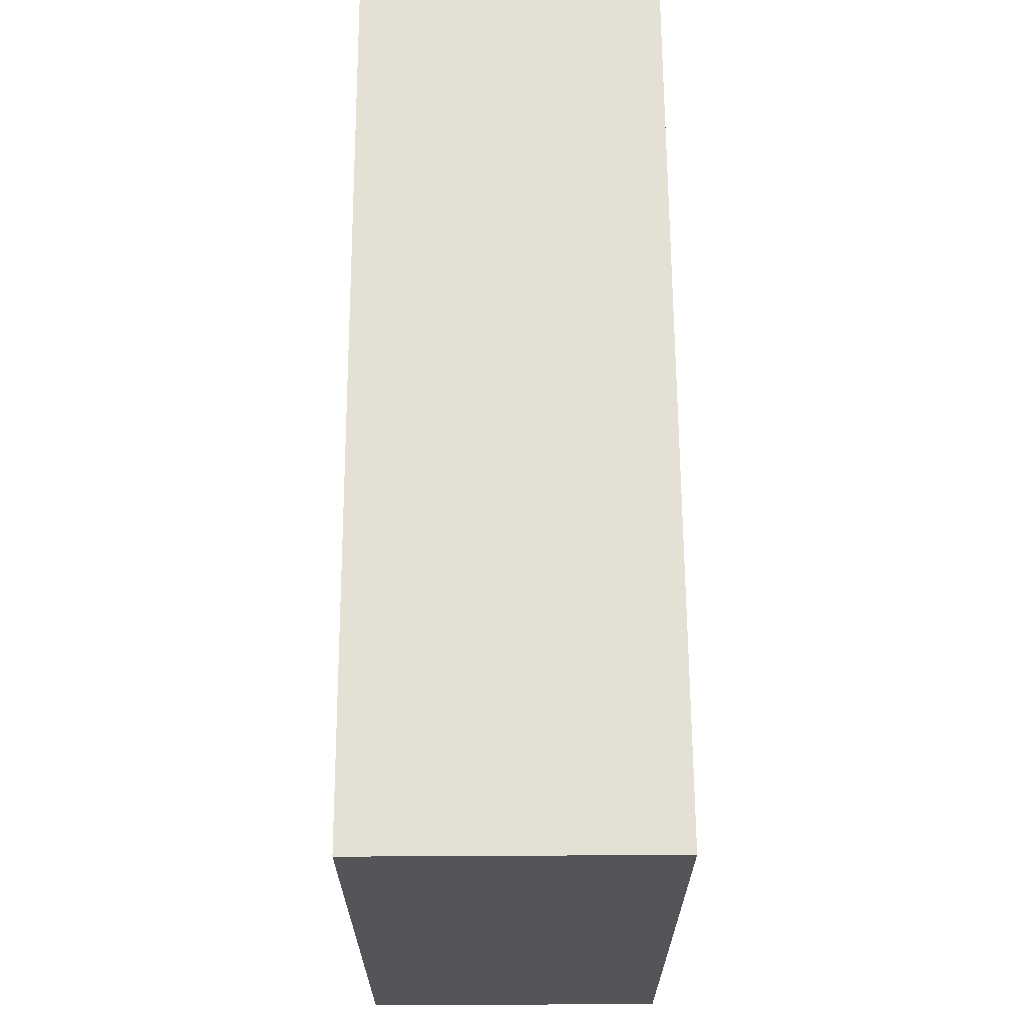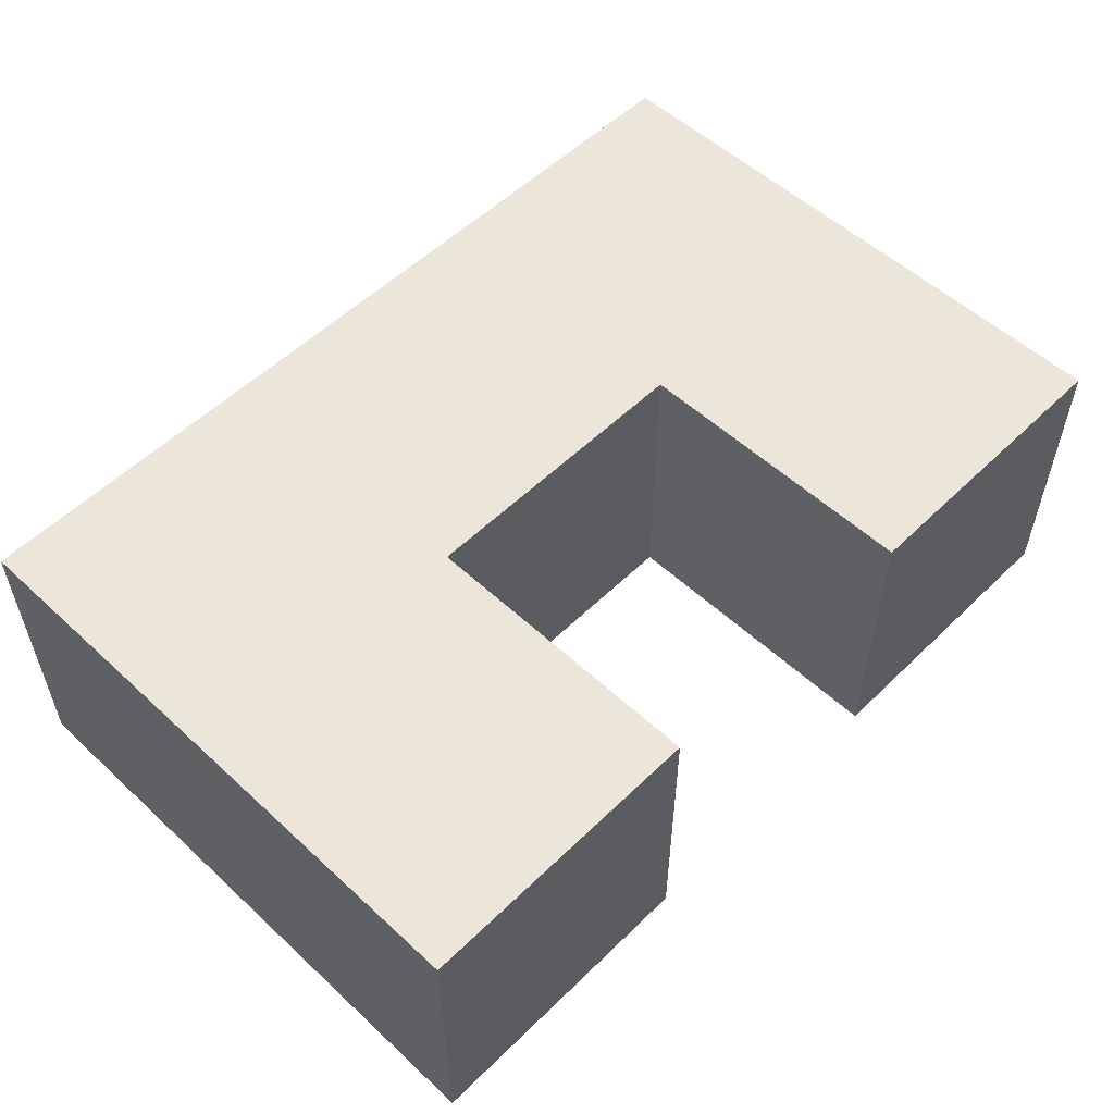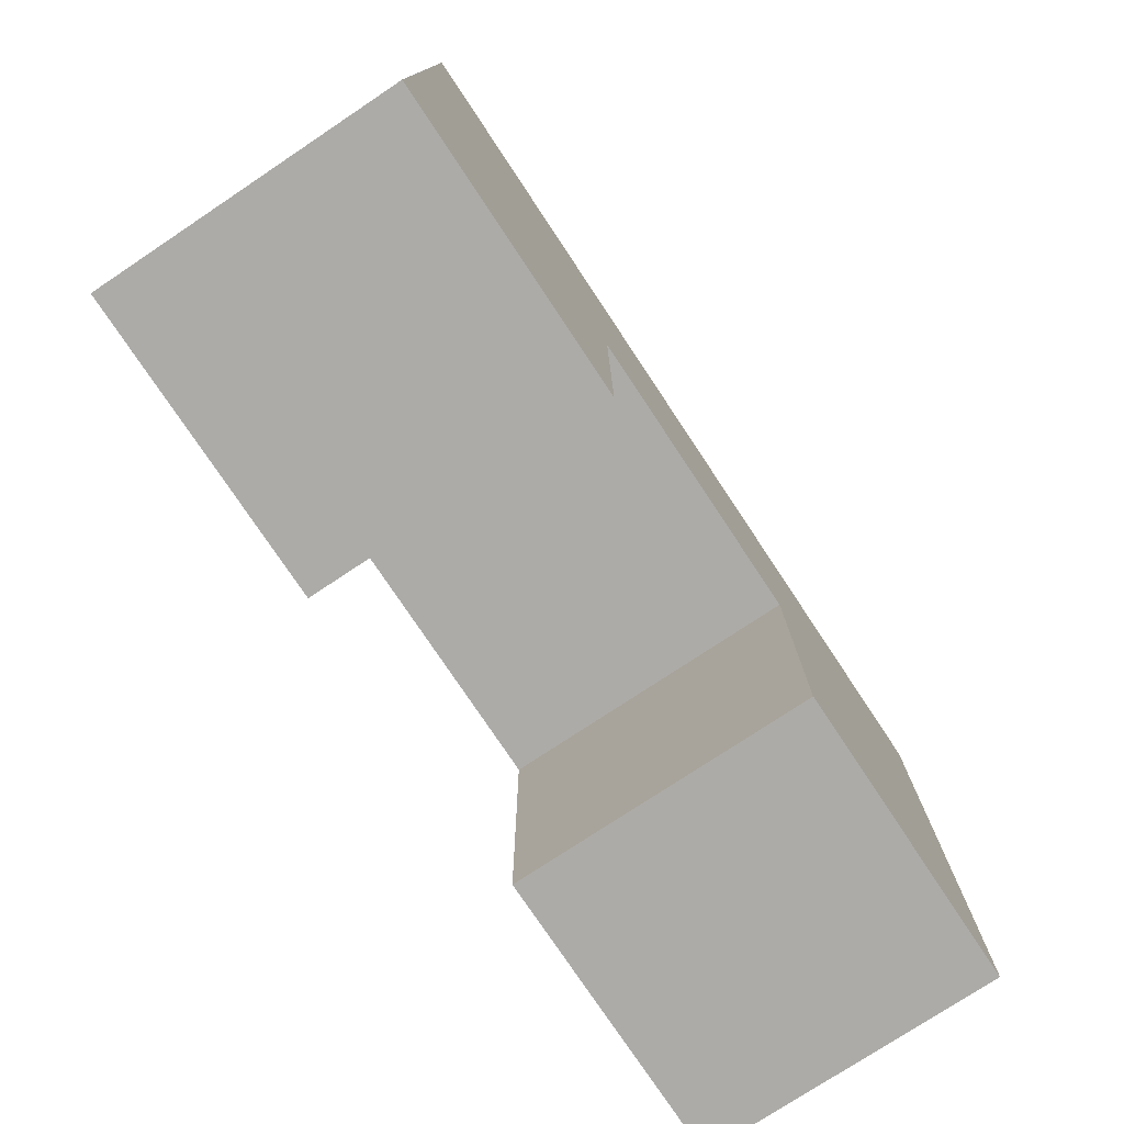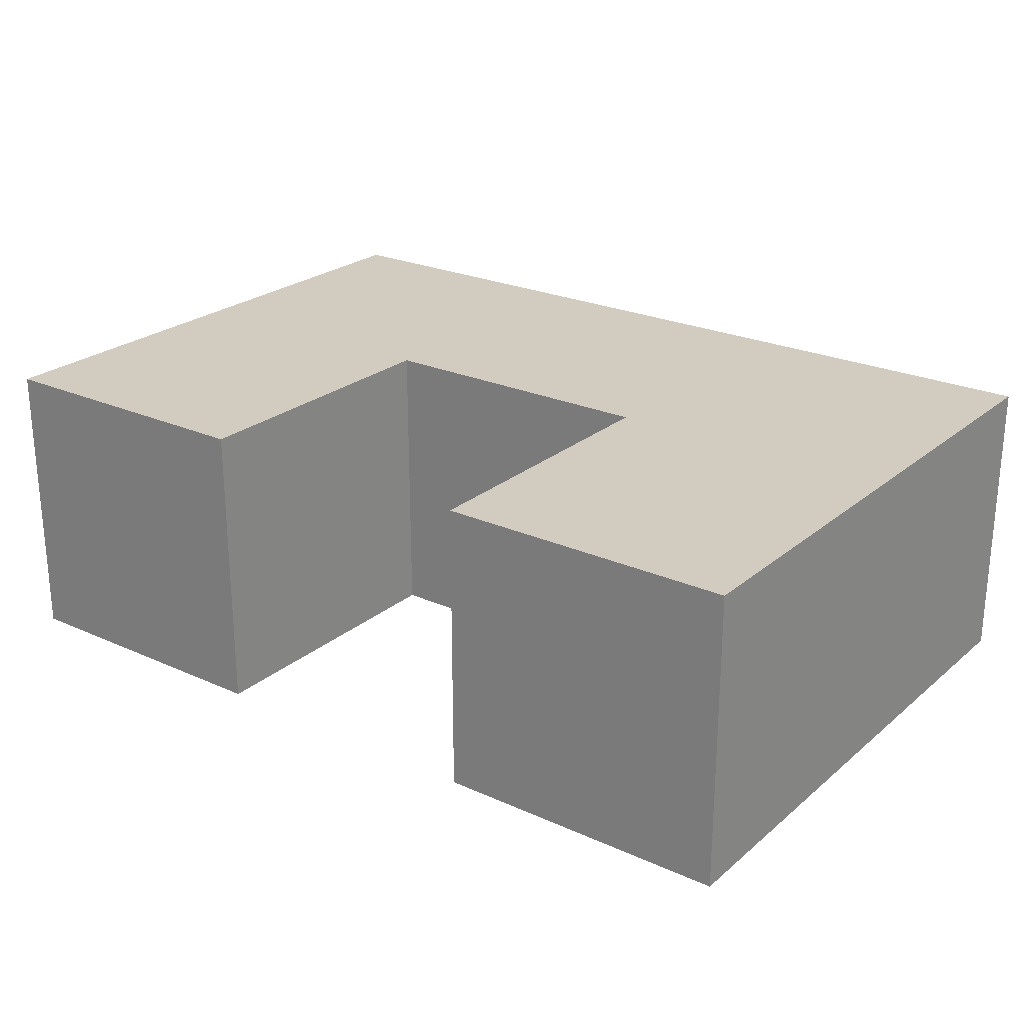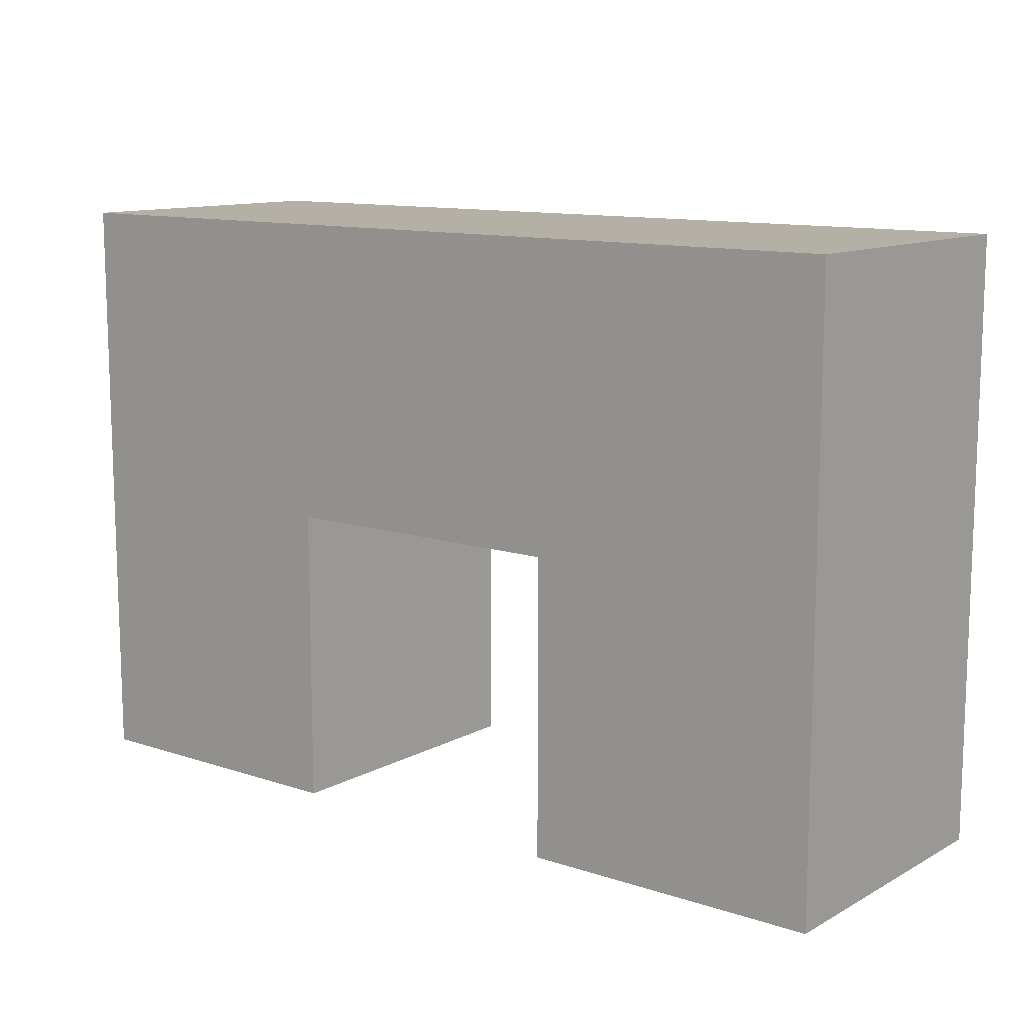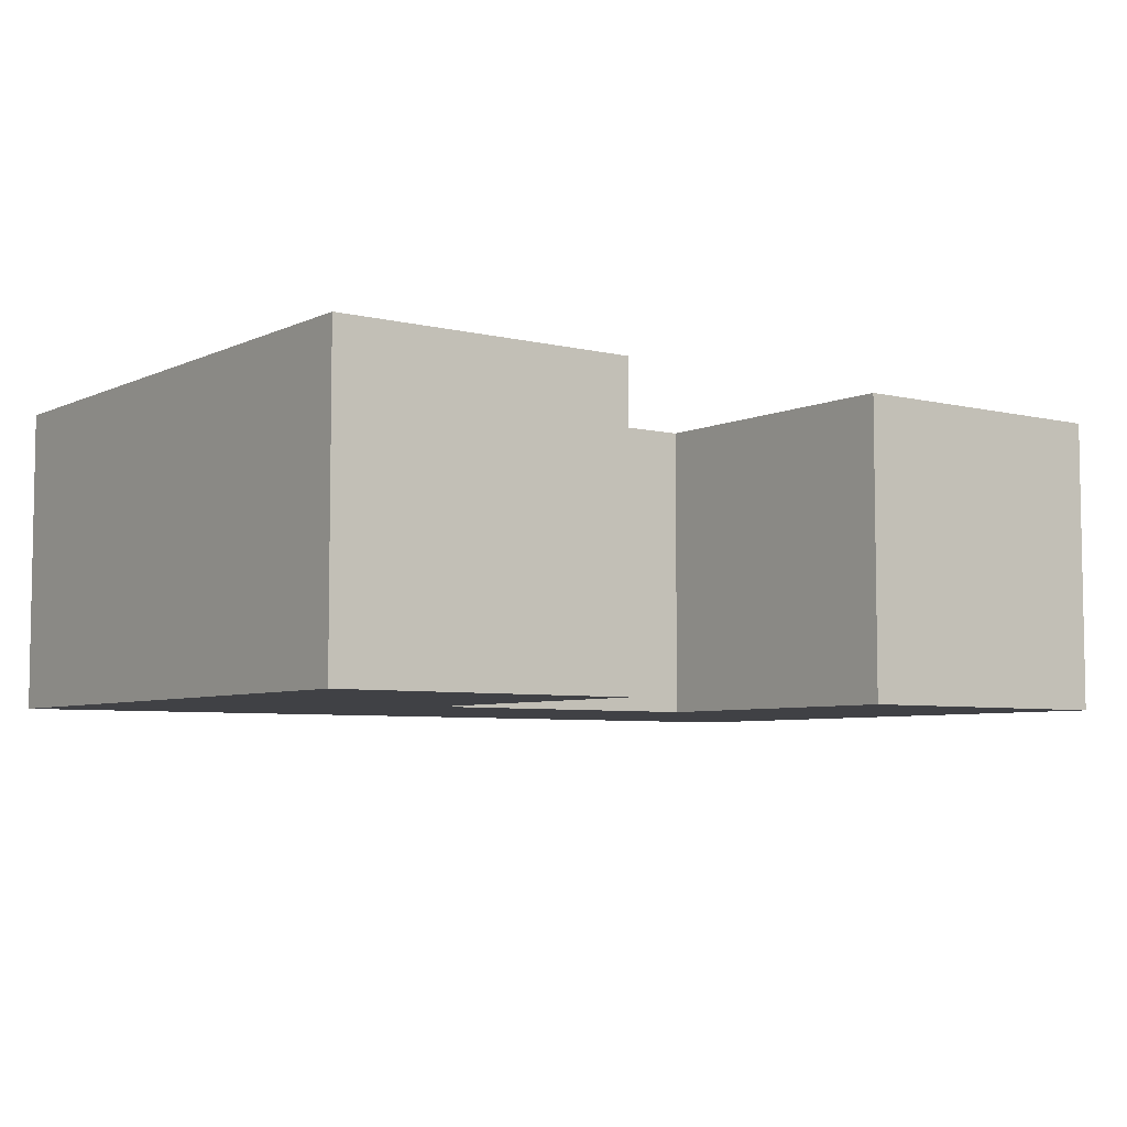
<metadata>
{"format":"obj","ext":"obj","renderer":"f3d","projection":"perspective","resolution":1024,"background":"white","views":[{"elev":65.2,"azim":89.7,"up":"+Y"},{"elev":54.4,"azim":-45.7,"up":"+Z"},{"elev":-76.4,"azim":-56.4,"up":"+Y"},{"elev":24.2,"azim":36.6,"up":"+Z"},{"elev":11.7,"azim":-141.7,"up":"+Y"},{"elev":-5.8,"azim":-36.4,"up":"+Z"}]}
</metadata>
<code>
o Cube
v 1 1 -1
v 1 -1 -1
v 1 1 1
v 1 -1 1
v -1 1 -1
v -1 -1 -1
v -1 1 1
v -1 -1 1
v -3 -1 -1
v -3 -1 1
v -3 1 1
v -3 1 -1
v -5 -1 -1
v -5 -1 1
v -5 1 1
v -5 1 -1
v -3 -2 -1
v -3 -2 1
v -5 -2 -1
v -5 -2 1
v -1 -3 -1
v -1 -3 1
v 1 -3 -1
v 1 -3 1
v -3 -3 -1
v -3 -3 1
v -5 -3 -1
v -5 -3 1
f 5 3 1
f 3 8 4
f 5 11 7
f 6 22 8
f 1 4 2
f 5 2 6
f 5 7 3
f 3 7 8
f 8 9 6
f 8 24 4
f 1 3 4
f 5 1 2
f 9 16 12
f 11 14 10
f 6 12 5
f 7 10 8
f 15 13 14
f 15 16 13
f 13 20 14
f 12 15 11
f 17 27 19
f 14 18 10
f 10 17 9
f 9 19 13
f 23 22 21
f 23 24 22
f 4 23 2
f 2 21 6
f 26 27 25
f 19 28 20
f 20 26 18
f 18 25 17
f 5 12 11
f 6 21 22
f 8 10 9
f 8 22 24
f 9 13 16
f 11 15 14
f 6 9 12
f 7 11 10
f 13 19 20
f 12 16 15
f 17 25 27
f 14 20 18
f 10 18 17
f 9 17 19
f 4 24 23
f 2 23 21
f 26 28 27
f 19 27 28
f 20 28 26
f 18 26 25

</code>
